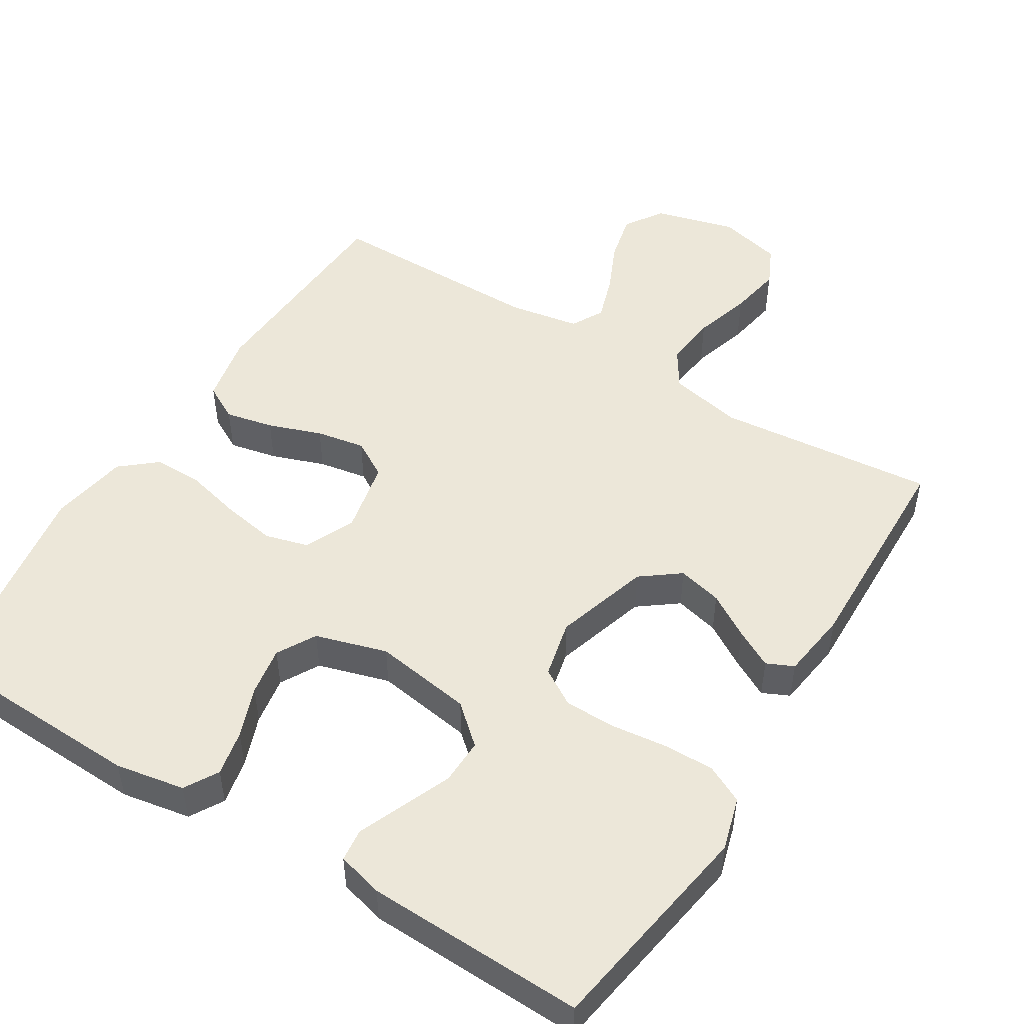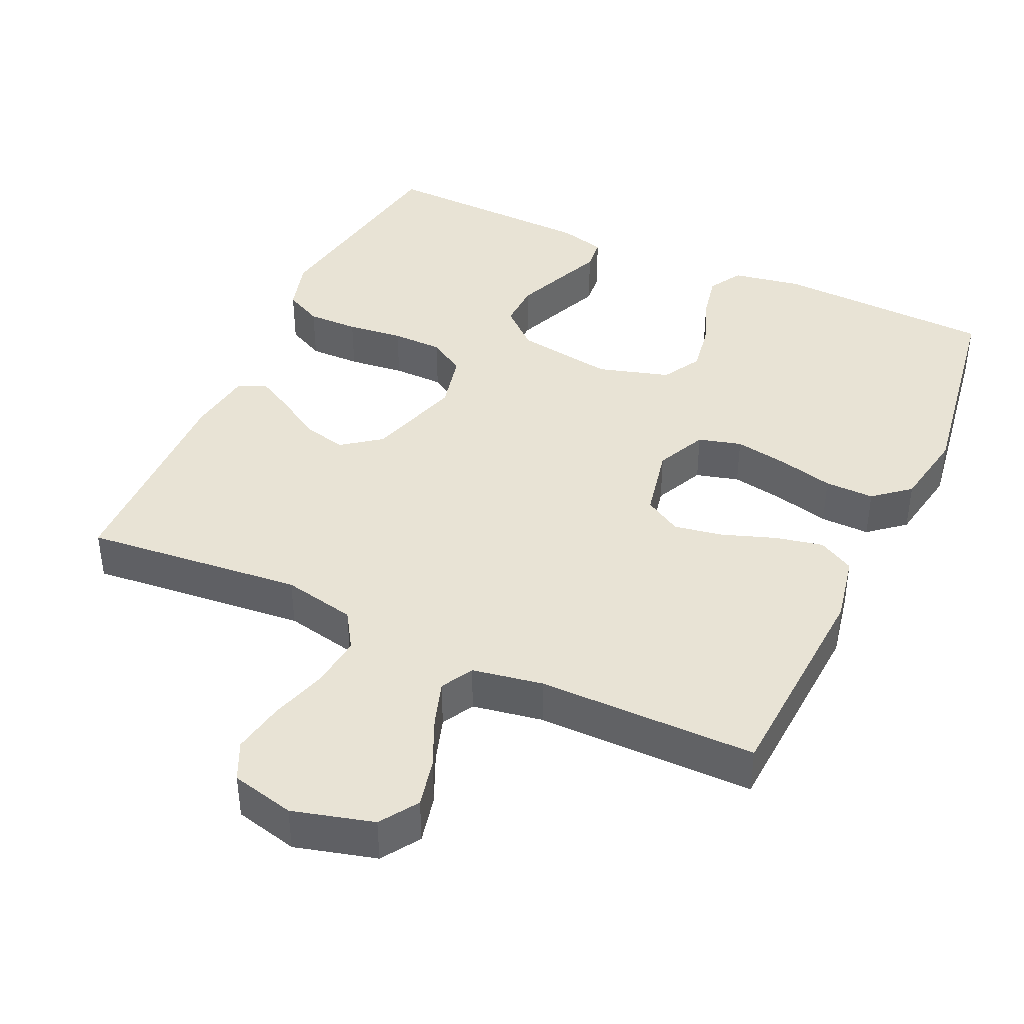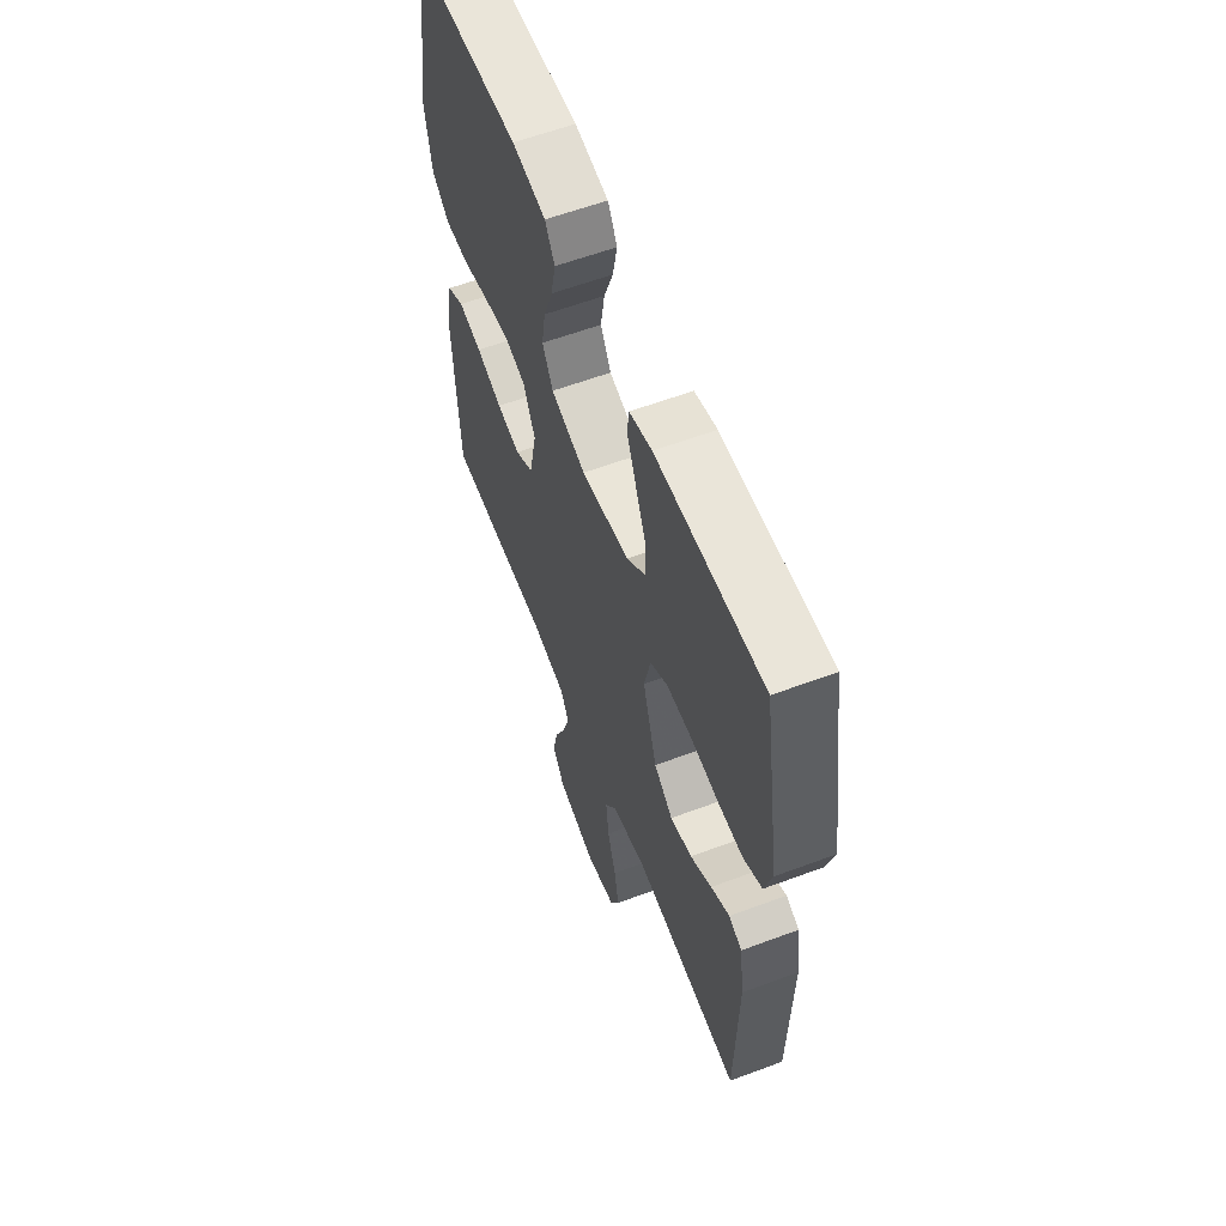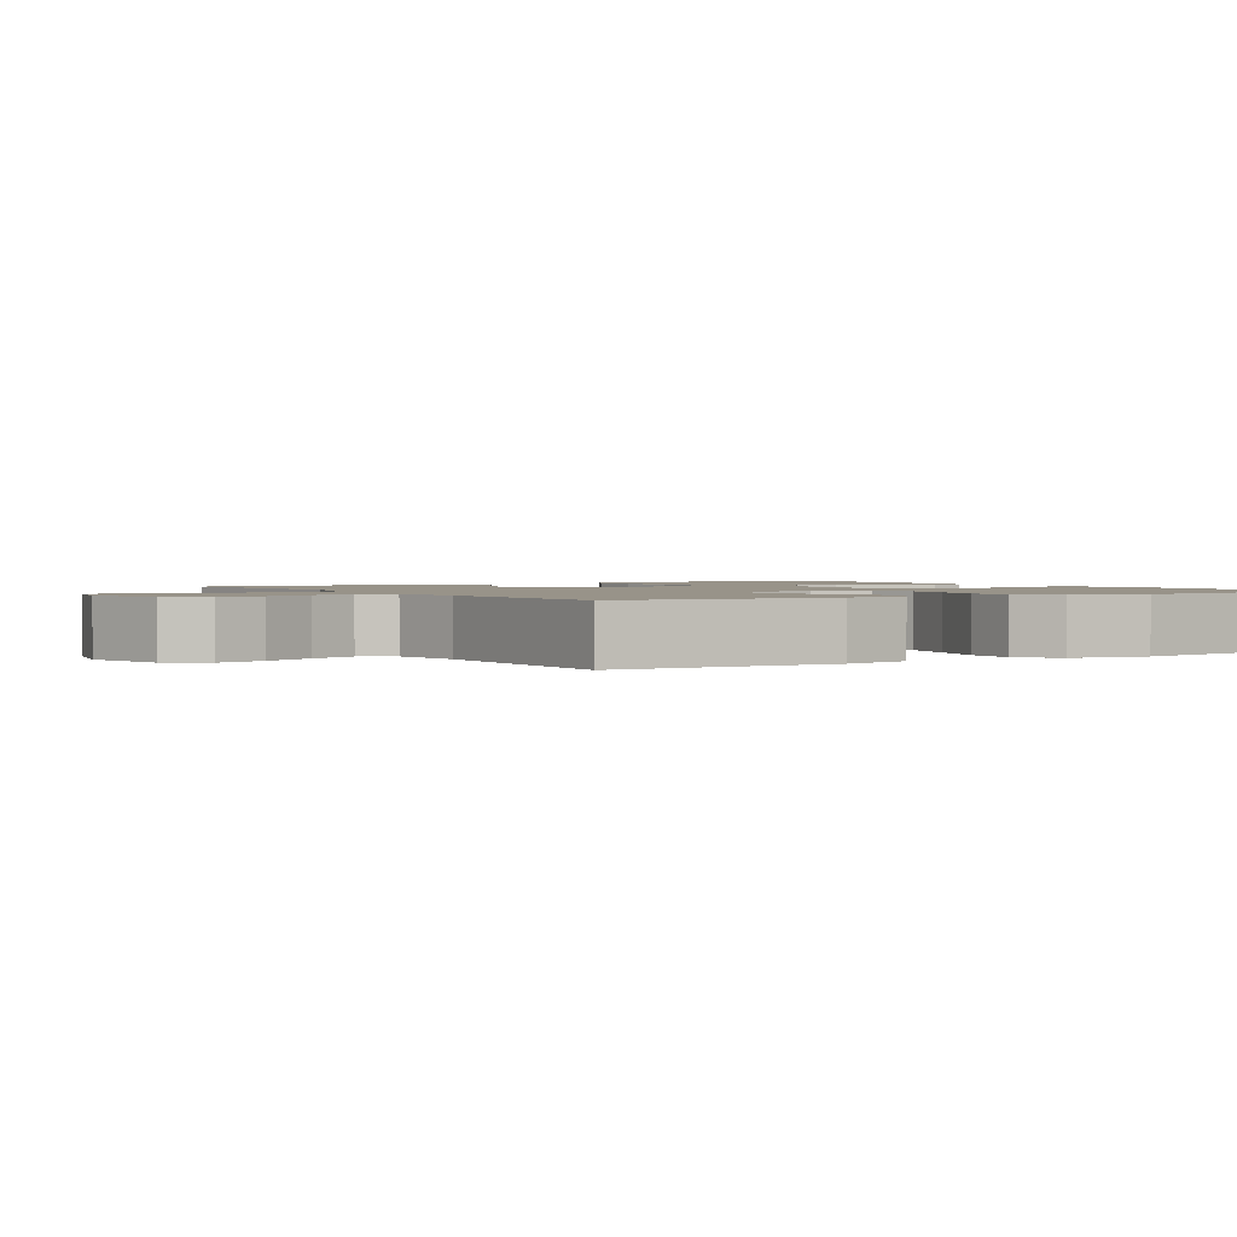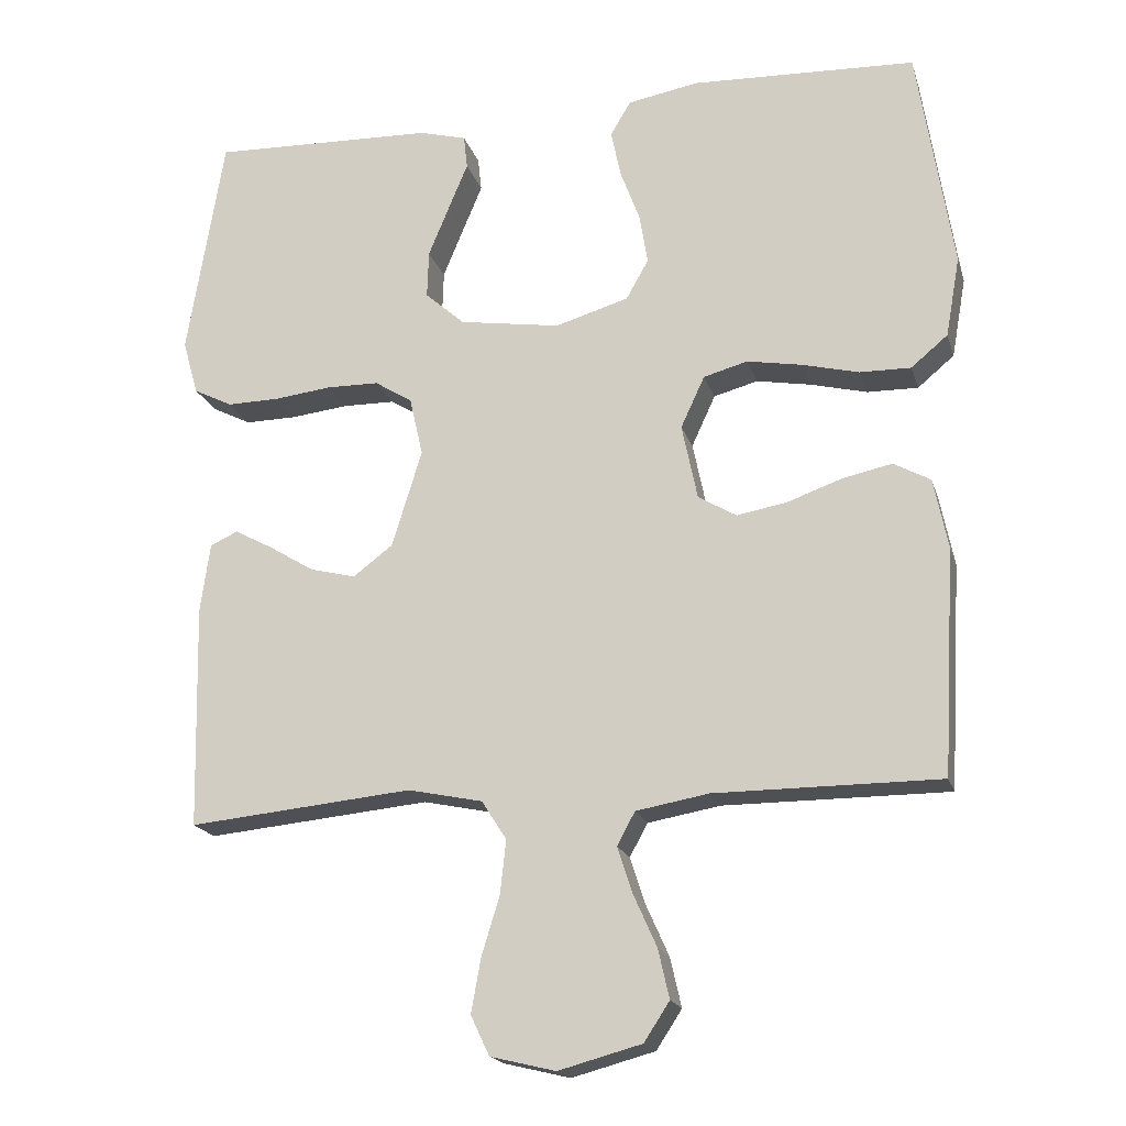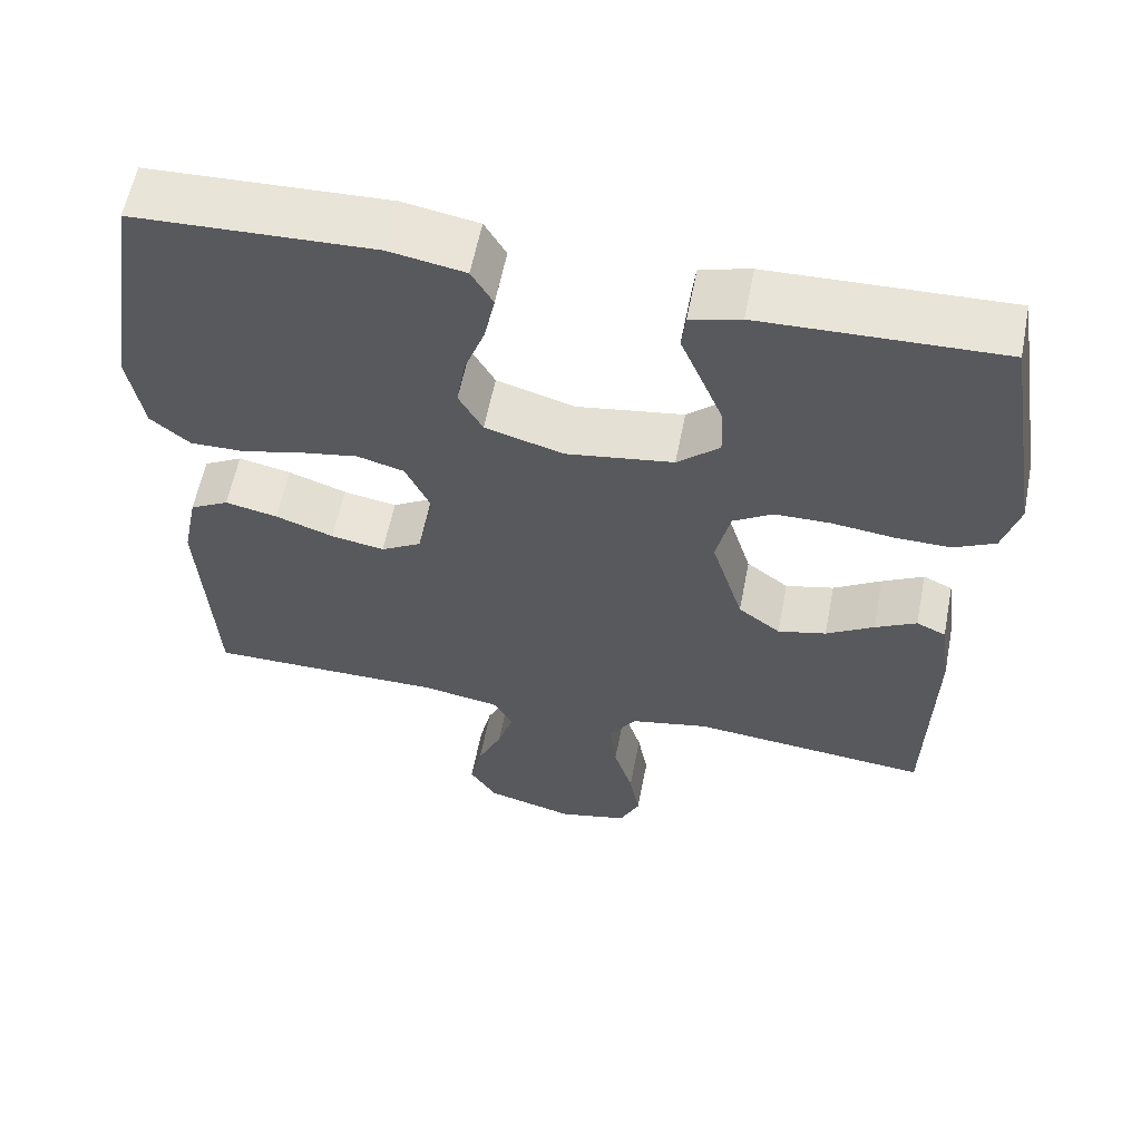
<metadata>
{"format":"obj","ext":"obj","renderer":"f3d","projection":"perspective","resolution":1024,"background":"white","views":[{"elev":50.0,"azim":31.6,"up":"+Y"},{"elev":41.1,"azim":-155.2,"up":"+Y"},{"elev":59.6,"azim":69.0,"up":"+Z"},{"elev":1.6,"azim":-121.6,"up":"+Y"},{"elev":-18.7,"azim":-165.1,"up":"+Z"},{"elev":59.2,"azim":11.1,"up":"+Z"}]}
</metadata>
<code>
v 0.5 0.07 0.5
v 0.549 0.07 0.2
v 0.528 0.07 0.127
v 0.476 0.07 0.101
v 0.406 0.07 0.102
v 0.329 0.07 0.111
v 0.259 0.07 0.11
v 0.209 0.07 0.079
v 0.191 0.07 0
v 0.231 0.07 -0.13
v 0.284 0.07 -0.17
v 0.345 0.07 -0.155
v 0.405 0.07 -0.118
v 0.457 0.07 -0.09
v 0.494 0.07 -0.107
v 0.507 0.07 -0.2
v 0.5 0.07 -0.5
v 0.2 0.07 -0.471
v 0.1 0.07 -0.492
v 0.067 0.07 -0.544
v 0.075 0.07 -0.616
v 0.099 0.07 -0.694
v 0.112 0.07 -0.766
v 0.087 0.07 -0.819
v 0 0.07 -0.84
v -0.111 0.07 -0.81
v -0.145 0.07 -0.758
v -0.13 0.07 -0.692
v -0.099 0.07 -0.623
v -0.079 0.07 -0.561
v -0.103 0.07 -0.517
v -0.2 0.07 -0.5
v -0.5 0.07 -0.5
v -0.517 0.07 -0.2
v -0.498 0.07 -0.106
v -0.449 0.07 -0.079
v -0.383 0.07 -0.093
v -0.31 0.07 -0.119
v -0.243 0.07 -0.131
v -0.192 0.07 -0.101
v -0.171 0.07 0
v -0.203 0.07 0.069
v -0.262 0.07 0.085
v -0.335 0.07 0.072
v -0.411 0.07 0.053
v -0.479 0.07 0.052
v -0.528 0.07 0.093
v -0.547 0.07 0.2
v -0.5 0.07 0.5
v -0.2 0.07 0.512
v -0.105 0.07 0.495
v -0.078 0.07 0.449
v -0.091 0.07 0.386
v -0.117 0.07 0.316
v -0.128 0.07 0.249
v -0.098 0.07 0.196
v 0 0.07 0.167
v 0.135 0.07 0.188
v 0.188 0.07 0.235
v 0.186 0.07 0.298
v 0.158 0.07 0.366
v 0.132 0.07 0.428
v 0.137 0.07 0.473
v 0.2 0.07 0.49
v 0.5 0 0.5
v 0.549 0 0.2
v 0.528 0 0.127
v 0.476 0 0.101
v 0.406 0 0.102
v 0.329 0 0.111
v 0.259 0 0.11
v 0.209 0 0.079
v 0.191 0 0
v 0.231 0 -0.13
v 0.284 0 -0.17
v 0.345 0 -0.155
v 0.405 0 -0.118
v 0.457 0 -0.09
v 0.494 0 -0.107
v 0.507 0 -0.2
v 0.5 0 -0.5
v 0.2 0 -0.471
v 0.1 0 -0.492
v 0.067 0 -0.544
v 0.075 0 -0.616
v 0.099 0 -0.694
v 0.112 0 -0.766
v 0.087 0 -0.819
v 0 0 -0.84
v -0.111 0 -0.81
v -0.145 0 -0.758
v -0.13 0 -0.692
v -0.099 0 -0.623
v -0.079 0 -0.561
v -0.103 0 -0.517
v -0.2 0 -0.5
v -0.5 0 -0.5
v -0.517 0 -0.2
v -0.498 0 -0.106
v -0.449 0 -0.079
v -0.383 0 -0.093
v -0.31 0 -0.119
v -0.243 0 -0.131
v -0.192 0 -0.101
v -0.171 0 0
v -0.203 0 0.069
v -0.262 0 0.085
v -0.335 0 0.072
v -0.411 0 0.053
v -0.479 0 0.052
v -0.528 0 0.093
v -0.547 0 0.2
v -0.5 0 0.5
v -0.2 0 0.512
v -0.105 0 0.495
v -0.078 0 0.449
v -0.091 0 0.386
v -0.117 0 0.316
v -0.128 0 0.249
v -0.098 0 0.196
v 0 0 0.167
v 0.135 0 0.188
v 0.188 0 0.235
v 0.186 0 0.298
v 0.158 0 0.366
v 0.132 0 0.428
v 0.137 0 0.473
v 0.2 0 0.49
f 61 62 63 64
f 60 61 64 1
f 59 60 1 2
f 58 59 2 3
f 57 58 3 4
f 51 52 53 54
f 51 54 55
f 50 51 55
f 49 50 55
f 48 49 55 56
f 44 45 46 47
f 43 44 47 48
f 42 43 48 56
f 35 36 37 38
f 35 38 39
f 32 33 34 35
f 31 32 35 39
f 30 31 39 40
f 26 27 28 29
f 26 29 30
f 25 26 30
f 21 22 23 24
f 20 21 24 25
f 15 16 17 18
f 15 18 19
f 12 13 14 15
f 12 15 19
f 11 12 19
f 10 11 19 20
f 57 4 5 6
f 57 6 7
f 41 42 56 57
f 41 57 7 8
f 40 41 8 9
f 20 25 30 40
f 9 10 20 40
f 128 127 126 125
f 65 128 125 124
f 66 65 124 123
f 67 66 123 122
f 68 67 122 121
f 118 117 116 115
f 119 118 115
f 119 115 114
f 119 114 113
f 120 119 113 112
f 111 110 109 108
f 112 111 108 107
f 120 112 107 106
f 102 101 100 99
f 103 102 99
f 99 98 97 96
f 103 99 96 95
f 104 103 95 94
f 93 92 91 90
f 94 93 90
f 94 90 89
f 88 87 86 85
f 89 88 85 84
f 82 81 80 79
f 83 82 79
f 79 78 77 76
f 83 79 76
f 83 76 75
f 84 83 75 74
f 70 69 68 121
f 71 70 121
f 121 120 106 105
f 72 71 121 105
f 73 72 105 104
f 104 94 89 84
f 104 84 74 73
f 1 65 66 2
f 2 66 67 3
f 3 67 68 4
f 4 68 69 5
f 5 69 70 6
f 6 70 71 7
f 7 71 72 8
f 8 72 73 9
f 9 73 74 10
f 10 74 75 11
f 11 75 76 12
f 12 76 77 13
f 13 77 78 14
f 14 78 79 15
f 15 79 80 16
f 16 80 81 17
f 17 81 82 18
f 18 82 83 19
f 19 83 84 20
f 20 84 85 21
f 21 85 86 22
f 22 86 87 23
f 23 87 88 24
f 24 88 89 25
f 25 89 90 26
f 26 90 91 27
f 27 91 92 28
f 28 92 93 29
f 29 93 94 30
f 30 94 95 31
f 31 95 96 32
f 32 96 97 33
f 33 97 98 34
f 34 98 99 35
f 35 99 100 36
f 36 100 101 37
f 37 101 102 38
f 38 102 103 39
f 39 103 104 40
f 40 104 105 41
f 41 105 106 42
f 42 106 107 43
f 43 107 108 44
f 44 108 109 45
f 45 109 110 46
f 46 110 111 47
f 47 111 112 48
f 48 112 113 49
f 49 113 114 50
f 50 114 115 51
f 51 115 116 52
f 52 116 117 53
f 53 117 118 54
f 54 118 119 55
f 55 119 120 56
f 56 120 121 57
f 57 121 122 58
f 58 122 123 59
f 59 123 124 60
f 60 124 125 61
f 61 125 126 62
f 62 126 127 63
f 63 127 128 64
f 64 128 65 1

</code>
